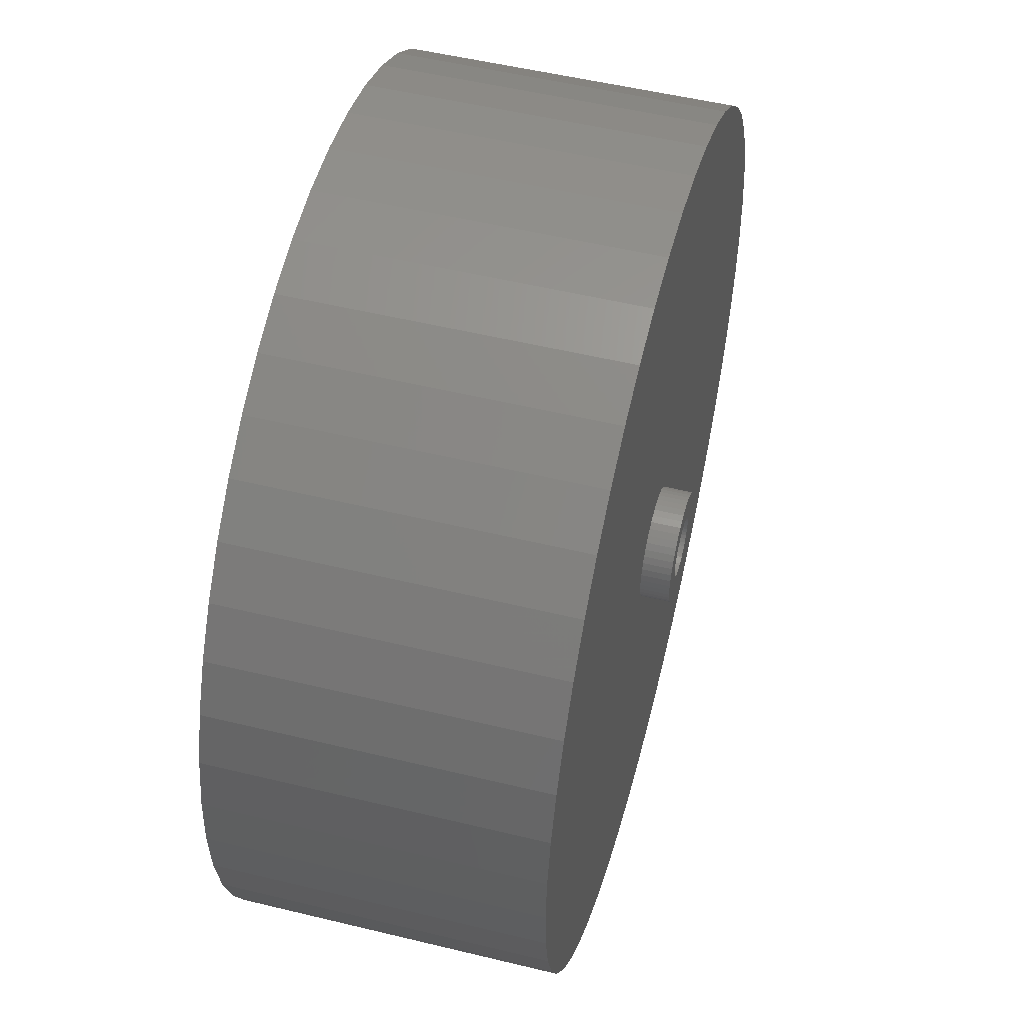
<metadata>
{"format":"stl","ext":"stl","renderer":"f3d","projection":"perspective","resolution":1024,"background":"white","views":[{"elev":52.2,"azim":104.7,"up":"+Y"}]}
</metadata>
<code>
# stl→obj: 412 verts, 824 faces
v 22.5 0 3
v 22.32 2.82 -13.5
v 22.32 2.82 3
v 22.5 0 -13.5
v -22.5 0 -13.5
v -22.32 2.82 3
v -22.32 2.82 -13.5
v -22.5 0 3
v 1.413 22.46 -13.5
v -1.413 22.46 3
v 1.413 22.46 3
v -1.413 22.46 -13.5
v 16.4 15.4 -13.5
v 14.34 17.34 3
v 16.4 15.4 3
v 14.34 17.34 -13.5
v -14.34 17.34 -13.5
v -16.4 15.4 3
v -14.34 17.34 3
v -16.4 15.4 -13.5
v -6.953 21.4 -13.5
v -9.58 20.36 3
v -6.953 21.4 3
v -9.58 20.36 -13.5
v 20.92 8.283 3
v 19.72 10.84 -13.5
v 19.72 10.84 3
v 20.92 8.283 -13.5
v 9.58 20.36 -13.5
v 6.953 21.4 3
v 9.58 20.36 3
v 6.953 21.4 -13.5
v 12.06 19 3
v 12.06 19 -13.5
v -20.92 8.283 -13.5
v -19.72 10.84 3
v -19.72 10.84 -13.5
v -20.92 8.283 3
v -18.2 13.23 3
v -18.2 13.23 -13.5
v -21.79 5.596 3
v -21.79 5.596 -13.5
v -12.06 19 -13.5
v -12.06 19 3
v -4.216 22.1 3
v -4.216 22.1 -13.5
v -6.953 -21.4 -13.5
v -4.216 -22.1 3
v -6.953 -21.4 3
v -4.216 -22.1 -13.5
v 1.413 -22.46 -13.5
v 4.216 -22.1 3
v 1.413 -22.46 3
v 4.216 -22.1 -13.5
v 21.79 5.596 3
v 21.79 5.596 -13.5
v 18.2 13.23 3
v 18.2 13.23 -13.5
v 4.216 22.1 3
v 4.216 22.1 -13.5
v 5 0 3
v 4.961 0.6267 3
v 22.32 -2.82 3
v 4.843 1.243 3
v 4.961 -0.6267 3
v 4.649 1.841 3
v 21.79 -5.596 3
v 4.382 2.409 3
v 4.843 -1.243 3
v 4.045 2.939 3
v 20.92 -8.283 3
v 3.645 3.423 3
v 4.649 -1.841 3
v 3.187 3.853 3
v 19.72 -10.84 3
v 2.679 4.222 3
v 4.382 -2.409 3
v 2.129 4.524 3
v 18.2 -13.23 3
v 4.045 -2.939 3
v 1.545 4.755 3
v 0.9369 4.911 3
v 0.314 4.99 3
v -0.314 4.99 3
v -0.9369 4.911 3
v -1.545 4.755 3
v -2.129 4.524 3
v -2.679 4.222 3
v -3.187 3.853 3
v -3.645 3.423 3
v -4.045 2.939 3
v 16.4 -15.4 3
v 3.645 -3.423 3
v 14.34 -17.34 3
v 3.187 -3.853 3
v 12.06 -19 3
v 2.679 -4.222 3
v 9.58 -20.36 3
v 2.129 -4.524 3
v 6.953 -21.4 3
v 1.545 -4.755 3
v 0.9369 -4.911 3
v 0.314 -4.99 3
v -0.314 -4.99 3
v -1.413 -22.46 3
v -0.9369 -4.911 3
v -1.545 -4.755 3
v -2.129 -4.524 3
v -9.58 -20.36 3
v -2.679 -4.222 3
v -12.06 -19 3
v -3.187 -3.853 3
v -14.34 -17.34 3
v -3.645 -3.423 3
v -16.4 -15.4 3
v -4.045 -2.939 3
v -18.2 -13.23 3
v -4.382 -2.409 3
v -19.72 -10.84 3
v -4.649 -1.841 3
v -20.92 -8.283 3
v -4.843 -1.243 3
v -21.79 -5.596 3
v -4.961 -0.6267 3
v -22.32 -2.82 3
v -5 0 3
v -4.382 2.409 3
v -4.649 1.841 3
v -4.843 1.243 3
v -4.961 0.6267 3
v 22.32 -2.82 -13.5
v 20.92 -8.283 -13.5
v 19.72 -10.84 -13.5
v -19.72 -10.84 -13.5
v -20.92 -8.283 -13.5
v -22.32 -2.82 -13.5
v 6.953 -21.4 -13.5
v 9.58 -20.36 -13.5
v 21.79 -5.596 -13.5
v 12.06 -19 -13.5
v 14.34 -17.34 -13.5
v 16.4 -15.4 -13.5
v 18.2 -13.23 -13.5
v -1.413 -22.46 -13.5
v -9.58 -20.36 -13.5
v -16.4 -15.4 -13.5
v -14.34 -17.34 -13.5
v -12.06 -19 -13.5
v -18.2 -13.23 -13.5
v -21.79 -5.596 -13.5
v 2.875 0 -13.5
v 2.852 -0.3603 -13.5
v 2.785 -0.715 -13.5
v 2.852 0.3603 -13.5
v 2.673 -1.058 -13.5
v 2.519 -1.385 -13.5
v 2.785 0.715 -13.5
v 2.326 -1.69 -13.5
v 2.096 -1.968 -13.5
v 2.673 1.058 -13.5
v 1.833 -2.215 -13.5
v 1.54 -2.427 -13.5
v 2.519 1.385 -13.5
v 1.224 -2.601 -13.5
v 0.8884 -2.734 -13.5
v 2.326 1.69 -13.5
v 0.5387 -2.824 -13.5
v 0.1805 -2.869 -13.5
v -0.1805 -2.869 -13.5
v -0.5387 -2.824 -13.5
v -0.8884 -2.734 -13.5
v -1.224 -2.601 -13.5
v -1.54 -2.427 -13.5
v -1.833 -2.215 -13.5
v -2.096 -1.968 -13.5
v -2.326 -1.69 -13.5
v 2.096 1.968 -13.5
v 1.833 2.215 -13.5
v 1.54 2.427 -13.5
v 1.224 2.601 -13.5
v 0.8884 2.734 -13.5
v 0.5387 2.824 -13.5
v 0.1805 2.869 -13.5
v -0.1805 2.869 -13.5
v -0.5387 2.824 -13.5
v -0.8884 2.734 -13.5
v -1.224 2.601 -13.5
v -1.54 2.427 -13.5
v -1.833 2.215 -13.5
v -2.096 1.968 -13.5
v -2.326 1.69 -13.5
v -2.519 1.385 -13.5
v -2.673 1.058 -13.5
v -2.785 0.715 -13.5
v -2.852 0.3603 -13.5
v -2.875 0 -13.5
v -2.519 -1.385 -13.5
v -2.673 -1.058 -13.5
v -2.785 -0.715 -13.5
v -2.852 -0.3603 -13.5
v -2.785 0.715 -15
v -2.673 1.058 -15
v 2.326 1.69 -15
v 2.519 1.385 -15
v 1.224 2.601 -15
v 0.8884 2.734 -15
v -0.8884 2.734 -15
v -1.224 2.601 -15
v -2.519 1.385 -15
v 2.875 0 -15
v 2.852 -0.3603 -15
v 0.8884 -2.734 -15
v 1.224 -2.601 -15
v 2.096 1.968 -15
v 1.833 2.215 -15
v 0.5387 2.824 -15
v 0.1805 2.869 -15
v -2.326 1.69 -15
v -2.096 1.968 -15
v -0.1805 2.869 -15
v -0.5387 2.824 -15
v -1.833 2.215 -15
v 2.852 0.3603 -15
v 0.5387 -2.824 -15
v 1.54 2.427 -15
v -2.875 0 -15
v -2.852 0.3603 -15
v -1.54 2.427 -15
v 2.785 -0.715 -15
v 0.1805 -2.869 -15
v 2.673 1.058 -15
v 2.785 0.715 -15
v 1.54 -2.427 -15
v 1.833 -2.215 -15
v 2.096 -1.968 -15
v 2.326 -1.69 -15
v -1.224 -2.601 -15
v -0.8884 -2.734 -15
v -2.852 -0.3603 -15
v -2.519 -1.385 -15
v -2.673 -1.058 -15
v -2.785 -0.715 -15
v -2.096 -1.968 -15
v -1.833 -2.215 -15
v 2.673 -1.058 -15
v 2.519 -1.385 -15
v -0.1805 -2.869 -15
v -0.5387 -2.824 -15
v 1.55 0 -15
v 1.538 -0.1943 -15
v 1.501 -0.3855 -15
v 1.538 0.1943 -15
v 1.441 -0.5706 -15
v 1.358 -0.7467 -15
v 1.501 0.3855 -15
v 1.254 -0.9111 -15
v 1.13 -1.061 -15
v 1.441 0.5706 -15
v 0.988 -1.194 -15
v 0.8305 -1.309 -15
v 0.66 -1.402 -15
v 0.479 -1.474 -15
v 0.2904 -1.523 -15
v 0.09732 -1.547 -15
v -0.09732 -1.547 -15
v -0.2904 -1.523 -15
v -0.479 -1.474 -15
v -0.66 -1.402 -15
v -0.8305 -1.309 -15
v -1.54 -2.427 -15
v -0.988 -1.194 -15
v -1.13 -1.061 -15
v -1.254 -0.9111 -15
v -2.326 -1.69 -15
v -1.358 -0.7467 -15
v -1.441 -0.5706 -15
v 1.358 0.7467 -15
v 1.254 0.9111 -15
v 1.13 1.061 -15
v 0.988 1.194 -15
v 0.8305 1.309 -15
v 0.66 1.402 -15
v 0.479 1.474 -15
v 0.2904 1.523 -15
v 0.09732 1.547 -15
v -0.09732 1.547 -15
v -0.2904 1.523 -15
v -0.479 1.474 -15
v -0.66 1.402 -15
v -0.8305 1.309 -15
v -0.988 1.194 -15
v -1.13 1.061 -15
v -1.254 0.9111 -15
v -1.358 0.7467 -15
v -1.441 0.5706 -15
v -1.501 0.3855 -15
v -1.538 0.1943 -15
v -1.55 0 -15
v -1.501 -0.3855 -15
v -1.538 -0.1943 -15
v 1.558 -2.698 -1.9
v -1.558 -2.698 0
v 1.558 -2.698 0
v -1.558 -2.698 -1.9
v 1.358 0.7467 -1.9
v 3.116 0 -1.9
v 1.558 2.698 -1.9
v 1.538 -0.1943 -1.9
v 1.55 0 -1.9
v 1.538 0.1943 -1.9
v 1.501 0.3855 -1.9
v 1.441 0.5706 -1.9
v 1.254 0.9111 -1.9
v 1.13 1.061 -1.9
v 0.988 1.194 -1.9
v 0.8305 1.309 -1.9
v 0.66 1.402 -1.9
v 0.479 1.474 -1.9
v 0.2904 1.523 -1.9
v 0.09732 1.547 -1.9
v -0.09732 1.547 -1.9
v -1.558 2.698 -1.9
v -0.2904 1.523 -1.9
v -0.479 1.474 -1.9
v -0.66 1.402 -1.9
v -1.501 0.3855 -1.9
v -3.116 0 -1.9
v -1.538 0.1943 -1.9
v -1.441 0.5706 -1.9
v -1.358 0.7467 -1.9
v -1.254 0.9111 -1.9
v -1.13 1.061 -1.9
v -0.988 1.194 -1.9
v -0.8305 1.309 -1.9
v 1.501 -0.3855 -1.9
v 1.441 -0.5706 -1.9
v 1.358 -0.7467 -1.9
v 1.254 -0.9111 -1.9
v 1.13 -1.061 -1.9
v 0.988 -1.194 -1.9
v 0.8305 -1.309 -1.9
v 0.66 -1.402 -1.9
v 0.479 -1.474 -1.9
v 0.2904 -1.523 -1.9
v 0.09732 -1.547 -1.9
v -0.09732 -1.547 -1.9
v -0.2904 -1.523 -1.9
v -0.479 -1.474 -1.9
v -0.66 -1.402 -1.9
v -0.8305 -1.309 -1.9
v -0.988 -1.194 -1.9
v -1.13 -1.061 -1.9
v -1.254 -0.9111 -1.9
v -1.358 -0.7467 -1.9
v -1.441 -0.5706 -1.9
v -1.501 -0.3855 -1.9
v -1.538 -0.1943 -1.9
v -1.55 0 -1.9
v 3.116 0 0
v 1.558 2.698 0
v 5 0 0
v 4.961 0.6267 0
v 4.843 1.243 0
v 4.961 -0.6267 0
v 4.649 1.841 0
v 4.843 -1.243 0
v 4.382 2.409 0
v 4.649 -1.841 0
v 4.045 2.939 0
v 4.382 -2.409 0
v 3.645 3.423 0
v 3.187 3.853 0
v 4.045 -2.939 0
v 3.645 -3.423 0
v 2.679 4.222 0
v 2.129 4.524 0
v 1.545 4.755 0
v 0.9369 4.911 0
v 0.314 4.99 0
v -0.314 4.99 0
v -1.558 2.698 0
v -0.9369 4.911 0
v -1.545 4.755 0
v -2.129 4.524 0
v -2.679 4.222 0
v -3.187 3.853 0
v -3.645 3.423 0
v 3.187 -3.853 0
v 2.679 -4.222 0
v 2.129 -4.524 0
v 1.545 -4.755 0
v 0.9369 -4.911 0
v 0.314 -4.99 0
v -0.314 -4.99 0
v -0.9369 -4.911 0
v -1.545 -4.755 0
v -2.129 -4.524 0
v -2.679 -4.222 0
v -4.382 -2.409 0
v -3.116 0 0
v -3.187 -3.853 0
v -4.045 2.939 0
v -4.382 2.409 0
v -3.645 -3.423 0
v -4.045 -2.939 0
v -4.649 1.841 0
v -4.843 1.243 0
v -4.649 -1.841 0
v -4.961 0.6267 0
v -4.843 -1.243 0
v -5 0 0
v -4.961 -0.6267 0
f 1 2 3
f 2 1 4
f 5 6 7
f 6 5 8
f 9 10 11
f 10 9 12
f 13 14 15
f 14 13 16
f 17 18 19
f 18 17 20
f 21 22 23
f 22 21 24
f 25 26 27
f 26 25 28
f 29 30 31
f 30 29 32
f 16 33 14
f 33 16 34
f 35 36 37
f 36 35 38
f 37 39 40
f 39 37 36
f 7 41 42
f 41 7 6
f 43 19 44
f 19 43 17
f 12 45 10
f 45 12 46
f 47 48 49
f 48 47 50
f 51 52 53
f 52 51 54
f 55 28 25
f 28 55 56
f 3 56 55
f 56 3 2
f 57 13 15
f 13 57 58
f 27 58 57
f 58 27 26
f 32 59 30
f 59 32 60
f 60 11 59
f 11 60 9
f 34 31 33
f 31 34 29
f 42 38 35
f 38 42 41
f 61 1 3
f 62 3 55
f 1 61 63
f 64 55 25
f 65 63 61
f 66 25 27
f 63 65 67
f 68 27 57
f 69 67 65
f 70 57 15
f 67 69 71
f 72 15 14
f 73 71 69
f 74 14 33
f 71 73 75
f 76 33 31
f 77 75 73
f 78 31 30
f 75 77 79
f 80 79 77
f 3 62 61
f 55 64 62
f 25 66 64
f 27 68 66
f 81 30 59
f 57 70 68
f 15 72 70
f 14 74 72
f 33 76 74
f 31 78 76
f 30 81 78
f 82 59 11
f 59 82 81
f 11 83 82
f 11 84 83
f 10 84 11
f 84 10 85
f 45 85 10
f 85 45 86
f 23 86 45
f 86 23 87
f 22 87 23
f 87 22 88
f 44 88 22
f 88 44 89
f 19 89 44
f 89 19 90
f 18 90 19
f 90 18 91
f 39 91 18
f 79 80 92
f 93 92 80
f 92 93 94
f 95 94 93
f 94 95 96
f 97 96 95
f 96 97 98
f 99 98 97
f 98 99 100
f 101 100 99
f 100 101 52
f 102 52 101
f 52 102 53
f 103 53 102
f 104 53 103
f 105 104 106
f 104 105 53
f 48 106 107
f 49 107 108
f 109 108 110
f 111 110 112
f 113 112 114
f 115 114 116
f 106 48 105
f 117 116 118
f 119 118 120
f 121 120 122
f 123 122 124
f 125 124 126
f 91 39 127
f 107 49 48
f 36 127 39
f 108 109 49
f 127 36 128
f 110 111 109
f 38 128 36
f 112 113 111
f 128 38 129
f 114 115 113
f 41 129 38
f 116 117 115
f 129 41 130
f 118 119 117
f 6 130 41
f 120 121 119
f 130 6 126
f 122 123 121
f 8 126 6
f 124 125 123
f 126 8 125
f 46 23 45
f 23 46 21
f 63 4 1
f 4 63 131
f 75 132 71
f 132 75 133
f 134 121 135
f 121 134 119
f 136 8 5
f 8 136 125
f 137 98 100
f 98 137 138
f 54 100 52
f 100 54 137
f 40 18 20
f 18 40 39
f 24 44 22
f 44 24 43
f 71 139 67
f 139 71 132
f 67 131 63
f 131 67 139
f 138 96 98
f 96 138 140
f 141 92 94
f 92 141 142
f 92 143 79
f 143 92 142
f 144 53 105
f 53 144 51
f 145 49 109
f 49 145 47
f 146 113 115
f 113 146 147
f 140 94 96
f 94 140 141
f 79 133 75
f 133 79 143
f 50 105 48
f 105 50 144
f 147 111 113
f 111 147 148
f 149 119 134
f 119 149 117
f 135 123 150
f 123 135 121
f 151 4 131
f 152 131 139
f 4 151 2
f 153 139 132
f 154 2 151
f 155 132 133
f 2 154 56
f 156 133 143
f 157 56 154
f 158 143 142
f 56 157 28
f 159 142 141
f 160 28 157
f 161 141 140
f 28 160 26
f 162 140 138
f 163 26 160
f 164 138 137
f 26 163 58
f 165 137 54
f 166 58 163
f 58 166 13
f 131 152 151
f 139 153 152
f 132 155 153
f 133 156 155
f 143 158 156
f 142 159 158
f 141 161 159
f 140 162 161
f 167 54 51
f 138 164 162
f 137 165 164
f 54 167 165
f 51 168 167
f 51 169 168
f 144 169 51
f 169 144 170
f 50 170 144
f 170 50 171
f 47 171 50
f 171 47 172
f 145 172 47
f 172 145 173
f 148 173 145
f 173 148 174
f 147 174 148
f 174 147 175
f 175 146 176
f 146 175 147
f 177 13 166
f 13 177 16
f 178 16 177
f 16 178 34
f 179 34 178
f 34 179 29
f 180 29 179
f 29 180 32
f 181 32 180
f 32 181 60
f 182 60 181
f 60 182 9
f 183 9 182
f 184 9 183
f 12 184 185
f 46 185 186
f 21 186 187
f 184 12 9
f 24 187 188
f 43 188 189
f 17 189 190
f 20 190 191
f 40 191 192
f 37 192 193
f 35 193 194
f 42 194 195
f 185 46 12
f 7 195 196
f 149 176 146
f 176 149 197
f 186 21 46
f 134 197 149
f 187 24 21
f 197 134 198
f 188 43 24
f 135 198 134
f 189 17 43
f 198 135 199
f 190 20 17
f 150 199 135
f 191 40 20
f 199 150 200
f 192 37 40
f 136 200 150
f 193 35 37
f 200 136 196
f 194 42 35
f 5 196 136
f 195 7 42
f 196 5 7
f 150 125 136
f 125 150 123
f 148 109 111
f 109 148 145
f 146 117 149
f 117 146 115
f 201 193 202
f 193 201 194
f 163 203 166
f 203 163 204
f 205 181 180
f 181 205 206
f 207 187 186
f 187 207 208
f 202 192 209
f 192 202 193
f 152 210 151
f 210 152 211
f 212 164 165
f 164 212 213
f 214 178 177
f 178 214 215
f 216 183 182
f 183 216 217
f 218 190 219
f 190 218 191
f 220 185 184
f 185 220 221
f 222 190 189
f 190 222 219
f 151 223 154
f 223 151 210
f 224 165 167
f 165 224 212
f 166 214 177
f 214 166 203
f 217 184 183
f 184 217 220
f 206 182 181
f 182 206 216
f 215 179 178
f 179 215 225
f 225 180 179
f 180 225 205
f 226 195 227
f 195 226 196
f 227 194 201
f 194 227 195
f 209 191 218
f 191 209 192
f 221 186 185
f 186 221 207
f 208 188 187
f 188 208 228
f 228 189 188
f 189 228 222
f 153 211 152
f 211 153 229
f 230 167 168
f 167 230 224
f 160 204 163
f 204 160 231
f 157 231 160
f 231 157 232
f 154 232 157
f 232 154 223
f 213 162 164
f 162 213 233
f 234 159 161
f 159 234 235
f 159 236 158
f 236 159 235
f 237 171 172
f 171 237 238
f 239 196 226
f 196 239 200
f 240 198 241
f 198 240 197
f 241 199 242
f 199 241 198
f 243 174 175
f 174 243 244
f 155 229 153
f 229 155 245
f 156 245 155
f 245 156 246
f 233 161 162
f 161 233 234
f 158 246 156
f 246 158 236
f 247 168 169
f 168 247 230
f 248 169 170
f 169 248 247
f 249 210 211
f 250 211 229
f 210 249 223
f 251 229 245
f 252 223 249
f 253 245 246
f 223 252 232
f 254 246 236
f 255 232 252
f 256 236 235
f 232 255 231
f 257 235 234
f 258 231 255
f 231 258 204
f 259 234 233
f 211 250 249
f 229 251 250
f 245 253 251
f 246 254 253
f 236 256 254
f 260 233 213
f 235 257 256
f 234 259 257
f 261 213 212
f 233 260 259
f 213 261 260
f 262 212 224
f 212 262 261
f 224 263 262
f 230 263 224
f 230 264 263
f 230 265 264
f 247 265 230
f 247 266 265
f 248 266 247
f 266 248 267
f 238 267 248
f 267 238 268
f 237 268 238
f 268 237 269
f 270 269 237
f 269 270 271
f 244 271 270
f 271 244 272
f 243 272 244
f 272 243 273
f 274 273 243
f 273 274 275
f 240 275 274
f 275 240 276
f 277 204 258
f 204 277 203
f 278 203 277
f 203 278 214
f 279 214 278
f 214 279 215
f 280 215 279
f 215 280 225
f 281 225 280
f 225 281 205
f 282 205 281
f 205 282 206
f 283 206 282
f 206 283 216
f 284 216 283
f 284 217 216
f 285 217 284
f 286 217 285
f 286 220 217
f 287 220 286
f 221 287 288
f 287 221 220
f 207 288 289
f 208 289 290
f 288 207 221
f 228 290 291
f 222 291 292
f 289 208 207
f 219 292 293
f 218 293 294
f 209 294 295
f 202 295 296
f 201 296 297
f 290 228 208
f 227 297 298
f 241 276 240
f 291 222 228
f 276 241 299
f 292 219 222
f 242 299 241
f 293 218 219
f 299 242 300
f 294 209 218
f 239 300 242
f 295 202 209
f 300 239 298
f 296 201 202
f 226 298 239
f 297 227 201
f 298 226 227
f 242 200 239
f 200 242 199
f 243 176 274
f 176 243 175
f 274 197 240
f 197 274 176
f 244 173 174
f 173 244 270
f 270 172 173
f 172 270 237
f 238 170 171
f 170 238 248
f 301 302 303
f 302 301 304
f 305 306 307
f 308 306 309
f 306 310 309
f 306 311 310
f 306 312 311
f 306 305 312
f 307 313 305
f 307 314 313
f 307 315 314
f 307 316 315
f 307 317 316
f 307 318 317
f 307 319 318
f 307 320 319
f 307 321 320
f 322 321 307
f 321 322 323
f 323 322 324
f 324 322 325
f 326 327 328
f 329 327 326
f 330 327 329
f 327 330 322
f 331 322 330
f 332 322 331
f 333 322 332
f 334 322 333
f 325 322 334
f 335 306 308
f 336 306 335
f 337 306 336
f 306 337 301
f 338 301 337
f 339 301 338
f 340 301 339
f 341 301 340
f 342 301 341
f 343 301 342
f 344 301 343
f 345 301 344
f 346 301 345
f 304 346 347
f 304 347 348
f 304 348 349
f 304 349 350
f 346 304 301
f 351 304 350
f 352 304 351
f 353 304 352
f 354 304 353
f 327 354 355
f 327 355 356
f 327 356 357
f 327 357 358
f 328 327 358
f 354 327 304
f 301 359 306
f 359 301 303
f 306 360 307
f 360 306 359
f 359 361 362
f 359 362 363
f 361 359 364
f 359 363 365
f 364 359 366
f 359 365 367
f 366 359 368
f 360 367 369
f 368 359 370
f 360 369 371
f 303 370 359
f 360 371 372
f 370 303 373
f 373 303 374
f 360 372 375
f 360 375 376
f 367 360 359
f 377 360 376
f 378 360 377
f 379 360 378
f 380 360 379
f 381 380 382
f 381 382 383
f 380 381 360
f 384 381 383
f 385 381 384
f 386 381 385
f 387 381 386
f 374 303 388
f 388 303 389
f 389 303 390
f 303 391 390
f 303 392 391
f 303 393 392
f 303 394 393
f 302 394 303
f 394 302 395
f 395 302 396
f 302 397 396
f 302 398 397
f 399 302 400
f 302 401 398
f 402 381 387
f 403 381 402
f 302 404 401
f 381 403 400
f 302 405 404
f 406 400 403
f 302 399 405
f 407 400 406
f 400 408 399
f 409 400 407
f 400 410 408
f 411 400 409
f 400 412 410
f 400 411 412
f 302 327 400
f 327 302 304
f 400 322 381
f 322 400 327
f 322 360 381
f 360 322 307
f 361 62 362
f 62 361 61
f 126 409 130
f 409 126 411
f 380 83 84
f 83 380 379
f 372 72 74
f 72 372 371
f 387 89 90
f 89 387 386
f 384 86 87
f 86 384 383
f 374 80 373
f 80 374 93
f 365 68 367
f 68 365 66
f 362 64 363
f 64 362 62
f 377 78 81
f 78 377 376
f 378 81 82
f 81 378 377
f 375 74 76
f 74 375 372
f 127 402 91
f 402 127 403
f 91 387 90
f 387 91 402
f 129 406 128
f 406 129 407
f 386 88 89
f 88 386 385
f 382 84 85
f 84 382 380
f 364 61 361
f 61 364 65
f 394 106 104
f 106 394 395
f 392 103 102
f 103 392 393
f 363 66 365
f 66 363 64
f 369 72 371
f 72 369 70
f 367 70 369
f 70 367 68
f 379 82 83
f 82 379 378
f 376 76 78
f 76 376 375
f 128 403 127
f 403 128 406
f 385 87 88
f 87 385 384
f 383 85 86
f 85 383 382
f 388 97 95
f 97 388 389
f 373 77 370
f 77 373 80
f 366 65 364
f 65 366 69
f 120 410 122
f 410 120 408
f 374 95 93
f 95 374 388
f 390 101 99
f 101 390 391
f 391 102 101
f 102 391 392
f 130 407 129
f 407 130 409
f 370 73 368
f 73 370 77
f 114 405 116
f 405 114 404
f 118 408 120
f 408 118 399
f 124 411 126
f 411 124 412
f 389 99 97
f 99 389 390
f 368 69 366
f 69 368 73
f 393 104 103
f 104 393 394
f 401 114 112
f 114 401 404
f 116 399 118
f 399 116 405
f 122 412 124
f 412 122 410
f 395 107 106
f 107 395 396
f 398 112 110
f 112 398 401
f 396 108 107
f 108 396 397
f 397 110 108
f 110 397 398
f 249 310 252
f 310 249 309
f 358 297 328
f 297 358 298
f 286 320 321
f 320 286 285
f 280 314 315
f 314 280 279
f 292 333 332
f 333 292 291
f 289 324 325
f 324 289 288
f 256 337 254
f 337 256 338
f 258 305 277
f 305 258 312
f 277 313 278
f 313 277 305
f 283 317 318
f 317 283 282
f 284 318 319
f 318 284 283
f 281 315 316
f 315 281 280
f 330 293 331
f 293 330 294
f 331 292 332
f 292 331 293
f 326 295 329
f 295 326 296
f 290 325 334
f 325 290 289
f 287 321 323
f 321 287 286
f 250 309 249
f 309 250 308
f 255 312 258
f 312 255 311
f 252 311 255
f 311 252 310
f 278 314 279
f 314 278 313
f 285 319 320
f 319 285 284
f 329 294 330
f 294 329 295
f 328 296 326
f 296 328 297
f 291 334 333
f 334 291 290
f 288 323 324
f 323 288 287
f 257 340 339
f 340 257 259
f 253 335 251
f 335 253 336
f 254 336 253
f 336 254 337
f 251 308 250
f 308 251 335
f 355 299 356
f 299 355 276
f 257 338 256
f 338 257 339
f 260 342 341
f 342 260 261
f 282 316 317
f 316 282 281
f 267 349 348
f 349 267 268
f 352 273 353
f 273 352 272
f 357 298 358
f 298 357 300
f 263 345 344
f 345 263 264
f 259 341 340
f 341 259 260
f 261 343 342
f 343 261 262
f 264 346 345
f 346 264 265
f 265 347 346
f 347 265 266
f 266 348 347
f 348 266 267
f 268 350 349
f 350 268 269
f 353 275 354
f 275 353 273
f 354 276 355
f 276 354 275
f 356 300 357
f 300 356 299
f 262 344 343
f 344 262 263
f 271 352 351
f 352 271 272
f 269 351 350
f 351 269 271

</code>
